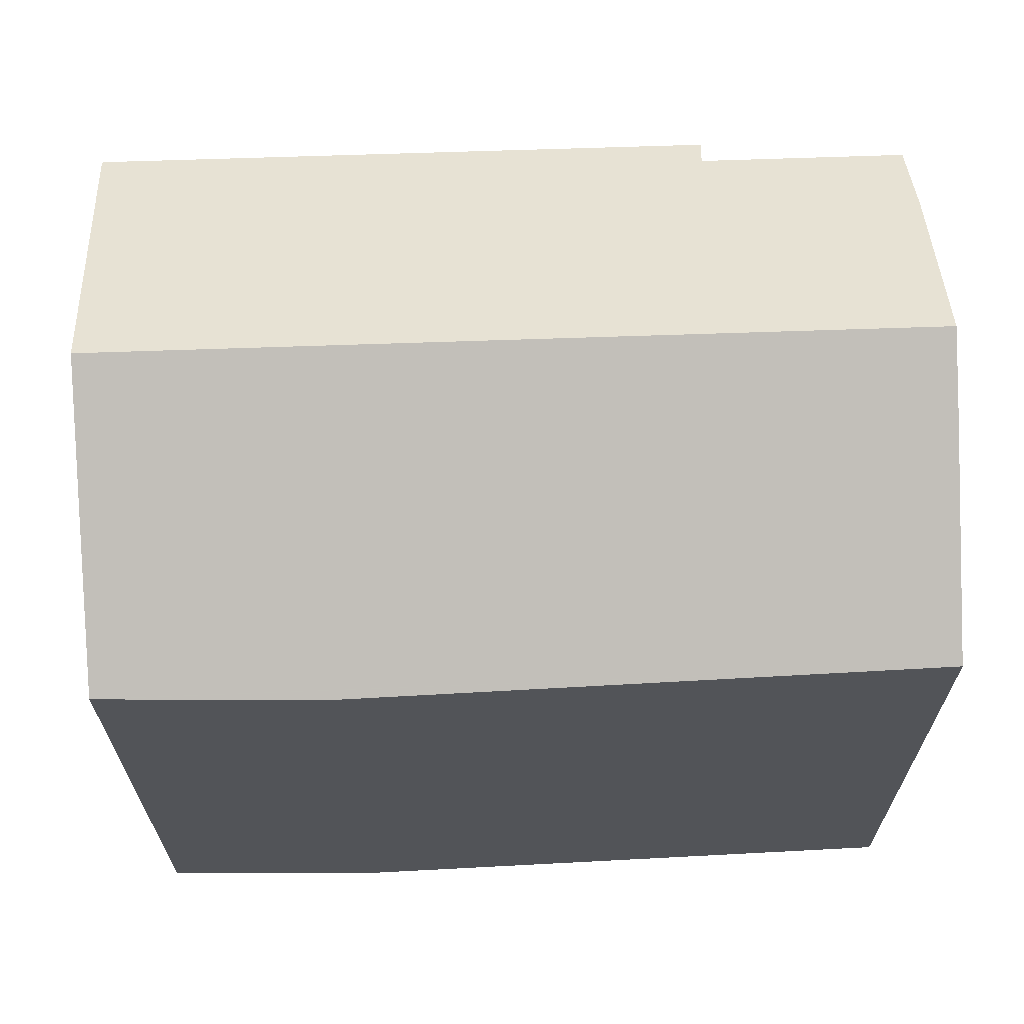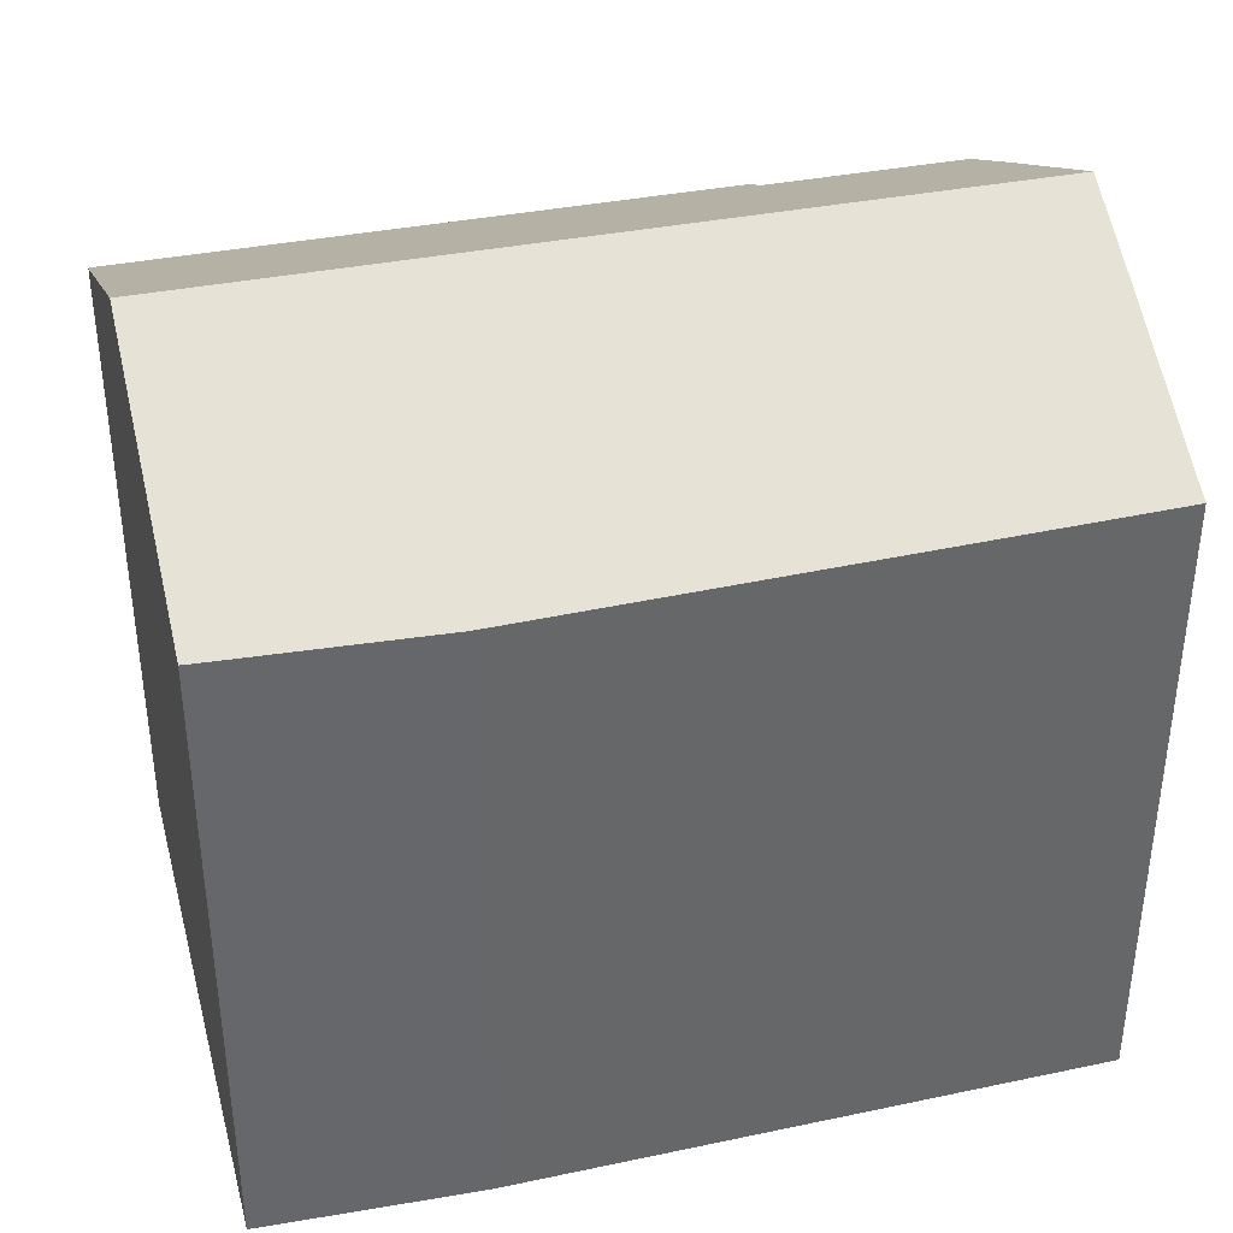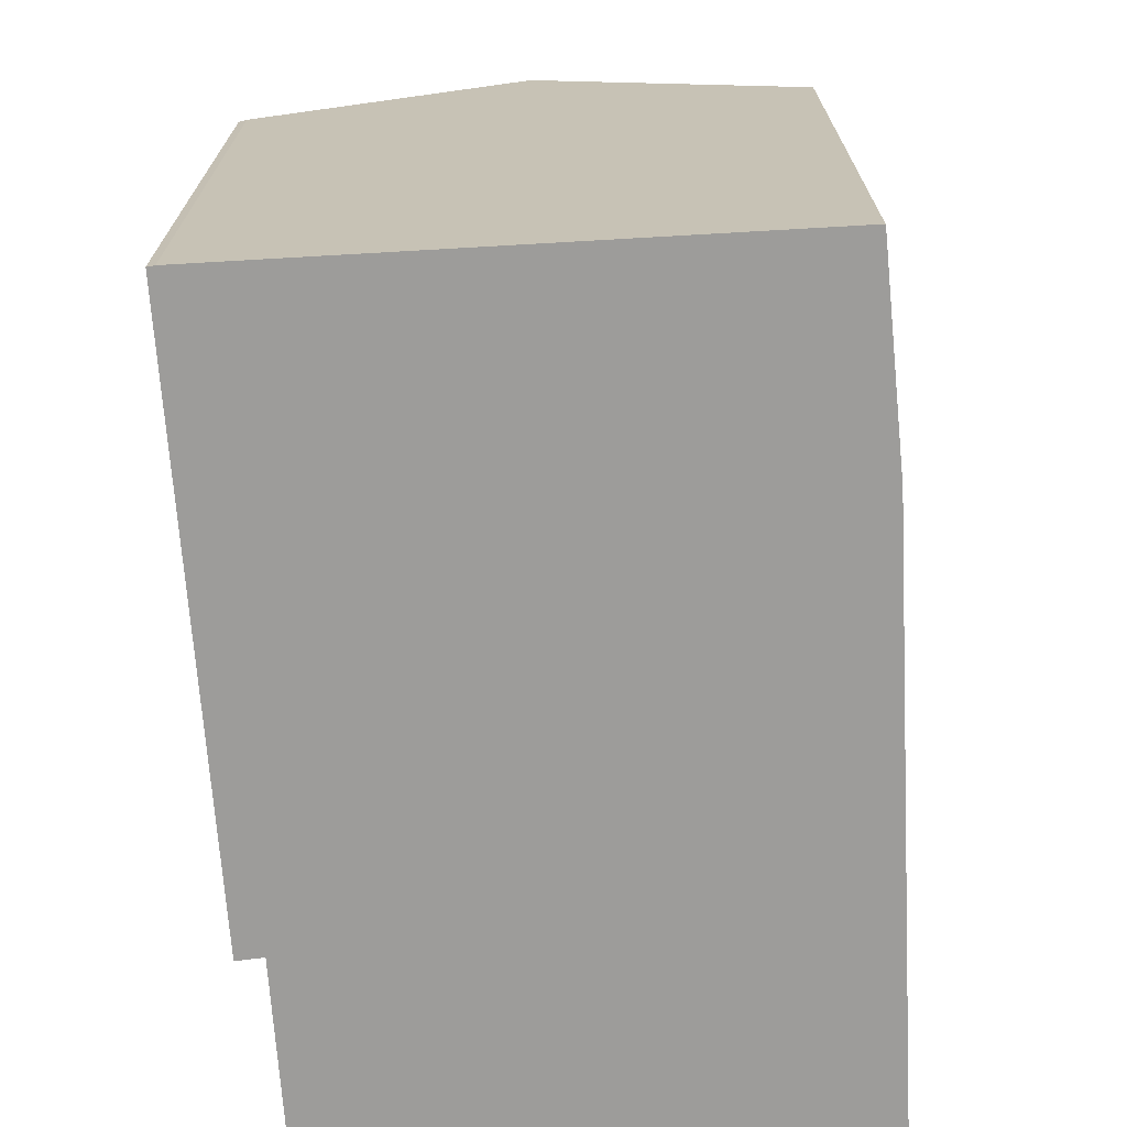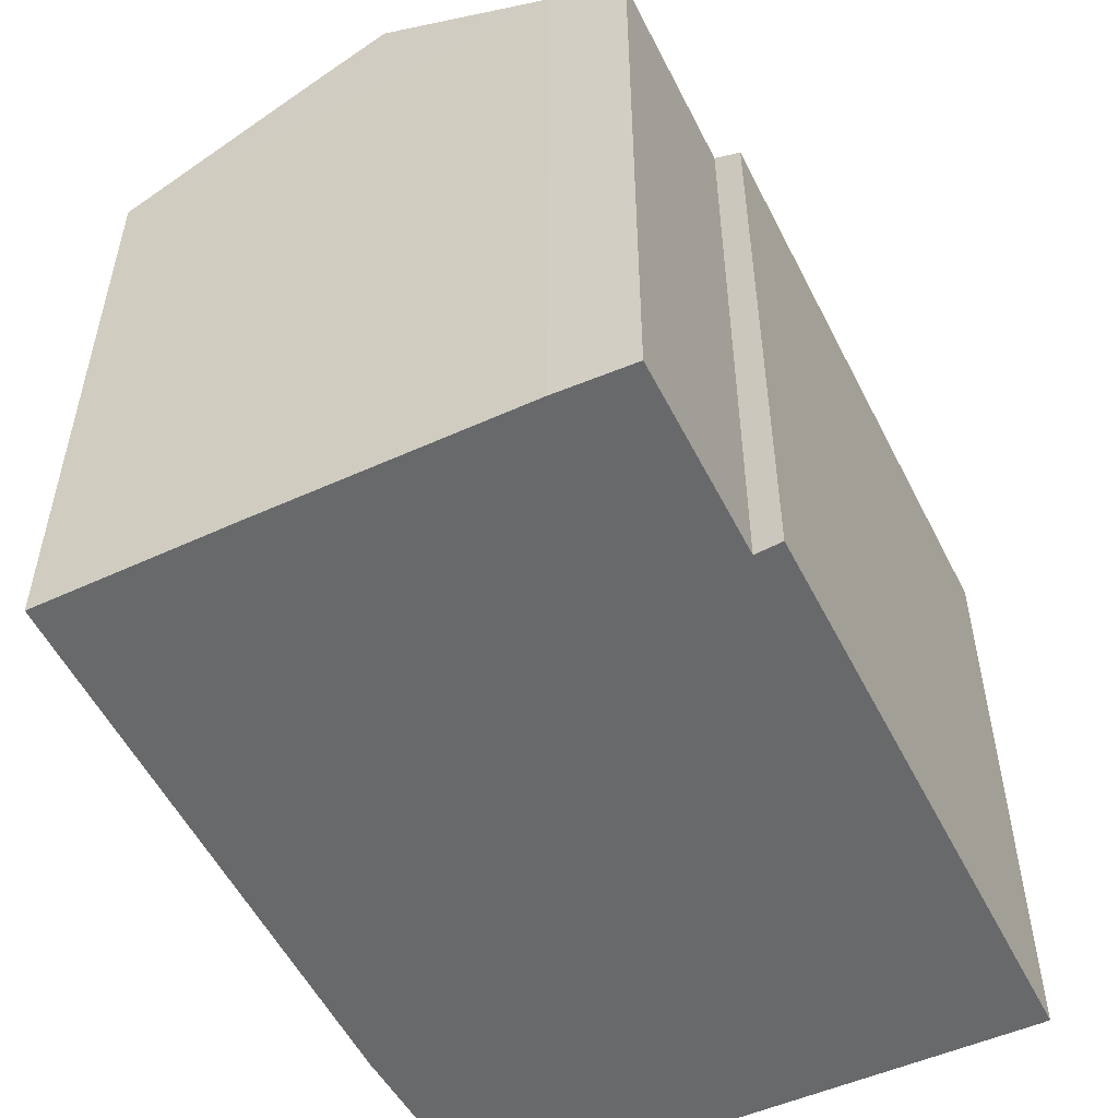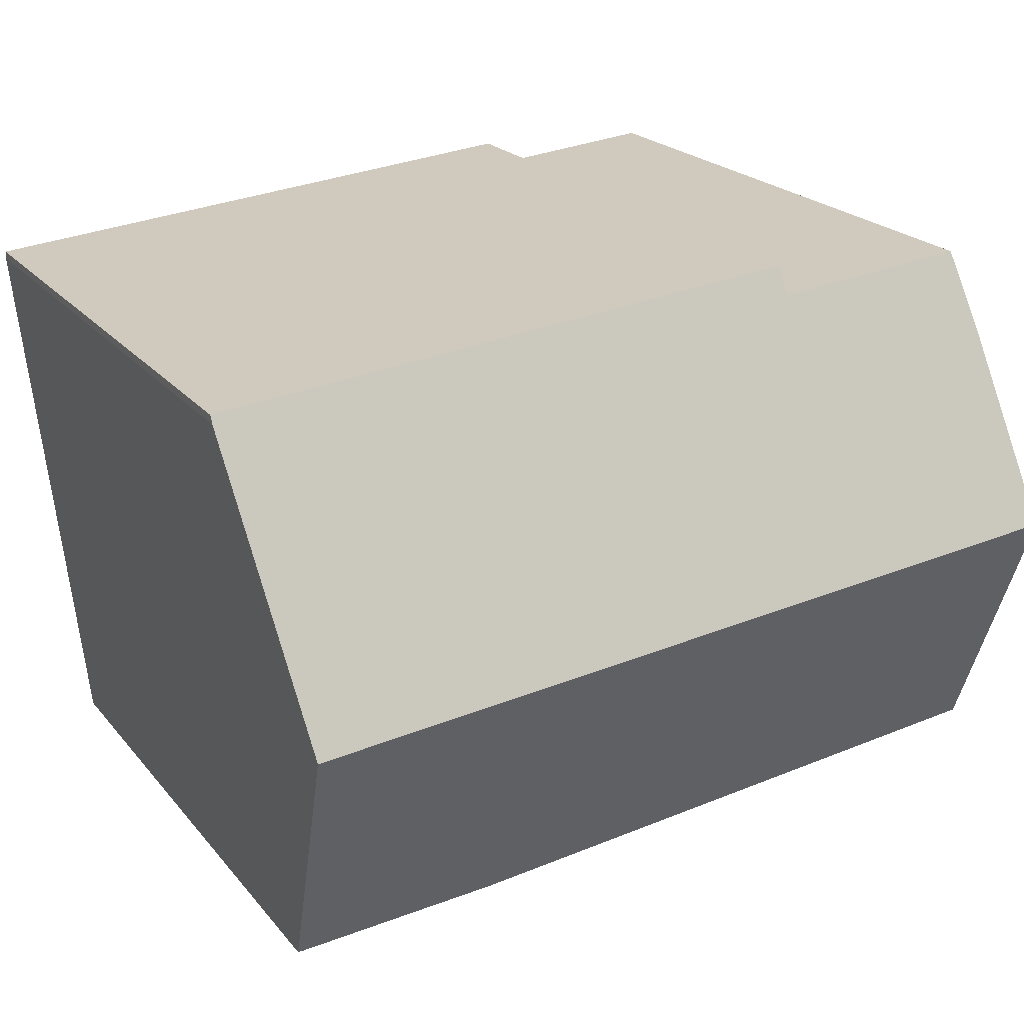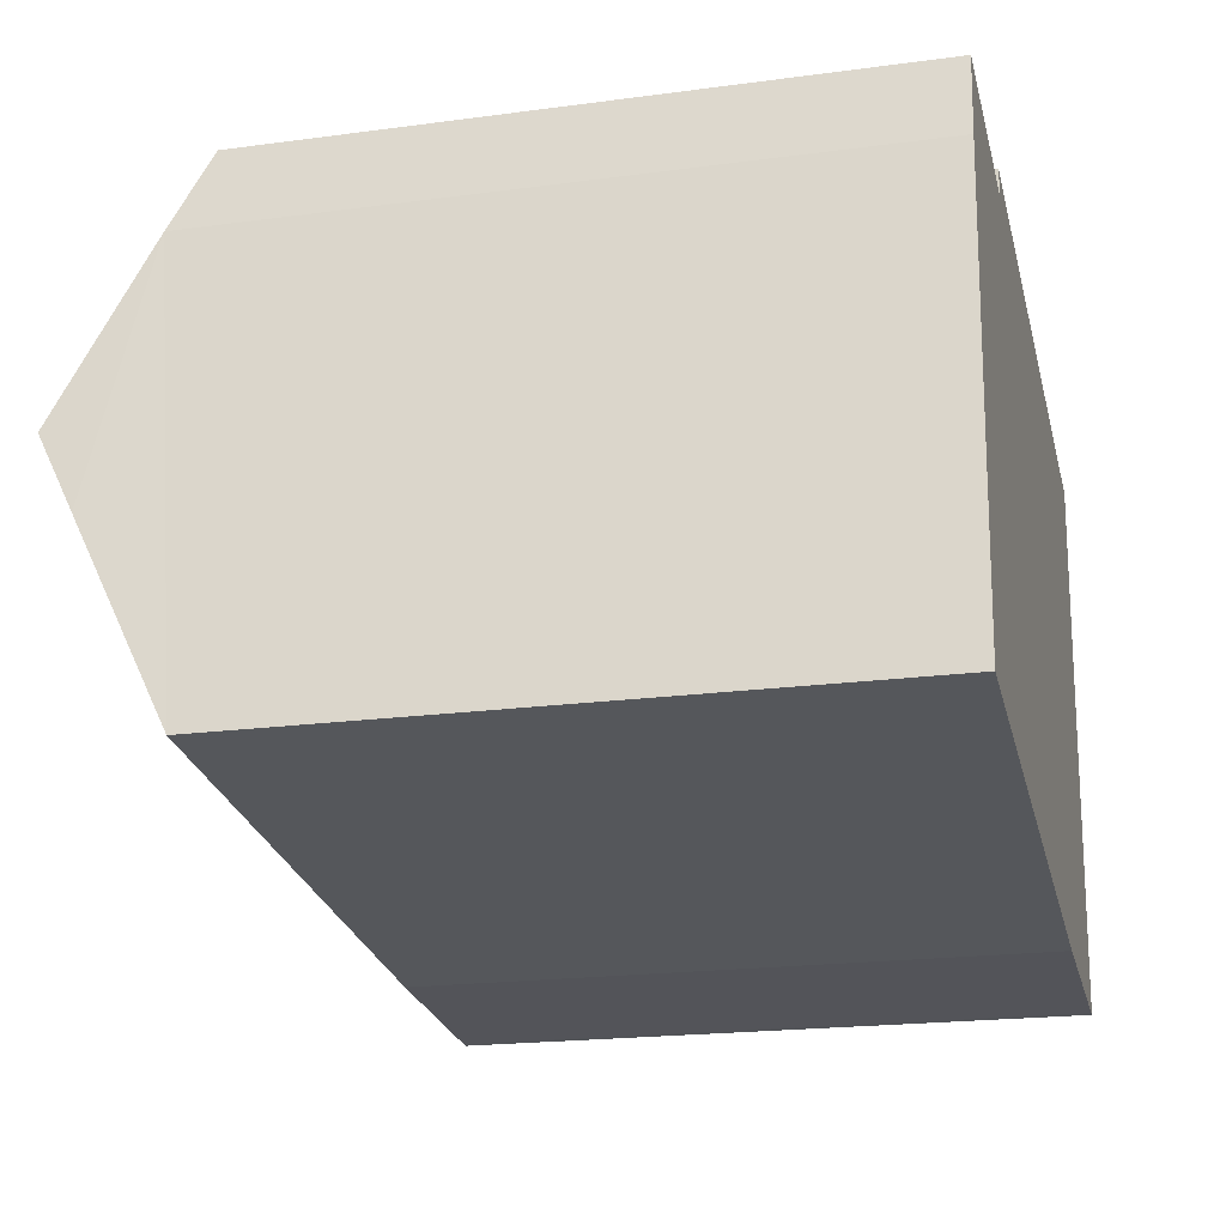
<metadata>
{"format":"obj","ext":"obj","renderer":"f3d","projection":"perspective","resolution":1024,"background":"white","views":[{"elev":66.9,"azim":-176.4,"up":"+Y"},{"elev":38.4,"azim":171.6,"up":"+Y"},{"elev":-70.3,"azim":99.6,"up":"+Y"},{"elev":-52.6,"azim":-58.1,"up":"+Y"},{"elev":21.5,"azim":152.0,"up":"+Z"},{"elev":-20.3,"azim":-76.3,"up":"+Z"}]}
</metadata>
<code>
v  0 11.06 6.773e-16
v  13.9 11.03 -1.425
v  10.26 10.96 -1.194
v  14.02 11.03 -1.429
v  14.57 13.51 3.508
v  0.33 12.83 3.524
v  0.469 13.51 4.884
v  15.11 10.97 8.566
v  4.52 11.21 9.108
v  4.536 10.97 9.592
v  0.795 11.9 8.088
v  0.989 11.21 9.458
v  15.11 11.04 8.429
v  0.795 -4.952e-16 8.088
v  0 0 0
v  0.33 -2.158e-16 3.524
v  0.469 -2.991e-16 4.884
v  0.989 -5.791e-16 9.458
v  4.52 -5.577e-16 9.108
v  4.536 -5.873e-16 9.592
v  15.11 -5.245e-16 8.566
v  15.11 -5.161e-16 8.429
v  14.02 8.75e-17 -1.429
v  14.57 -2.148e-16 3.508
v  13.9 8.726e-17 -1.425
v  10.26 7.311e-17 -1.194
g defaultobject
f 1 2 3
f 2 1 4
f 4 1 5
f 5 1 6
f 5 6 7
f 8 9 10
f 9 11 12
f 11 9 7
f 7 9 5
f 5 9 8
f 5 8 13
f 6 11 7
f 11 6 1
f 11 1 14
f 14 1 15
f 14 15 16
f 14 16 17
f 14 12 11
f 12 14 18
f 19 10 9
f 10 19 20
f 12 19 9
f 19 12 18
f 20 8 10
f 8 20 21
f 8 22 13
f 22 8 21
f 13 4 5
f 4 13 22
f 4 22 23
f 23 22 24
f 23 2 4
f 2 23 25
f 25 3 2
f 3 25 26
f 3 15 1
f 15 3 26
f 24 25 23
f 25 24 26
f 26 24 22
f 26 22 15
f 15 22 21
f 15 21 19
f 19 21 20
f 19 16 15
f 16 19 18
f 16 18 17
f 17 18 14

</code>
